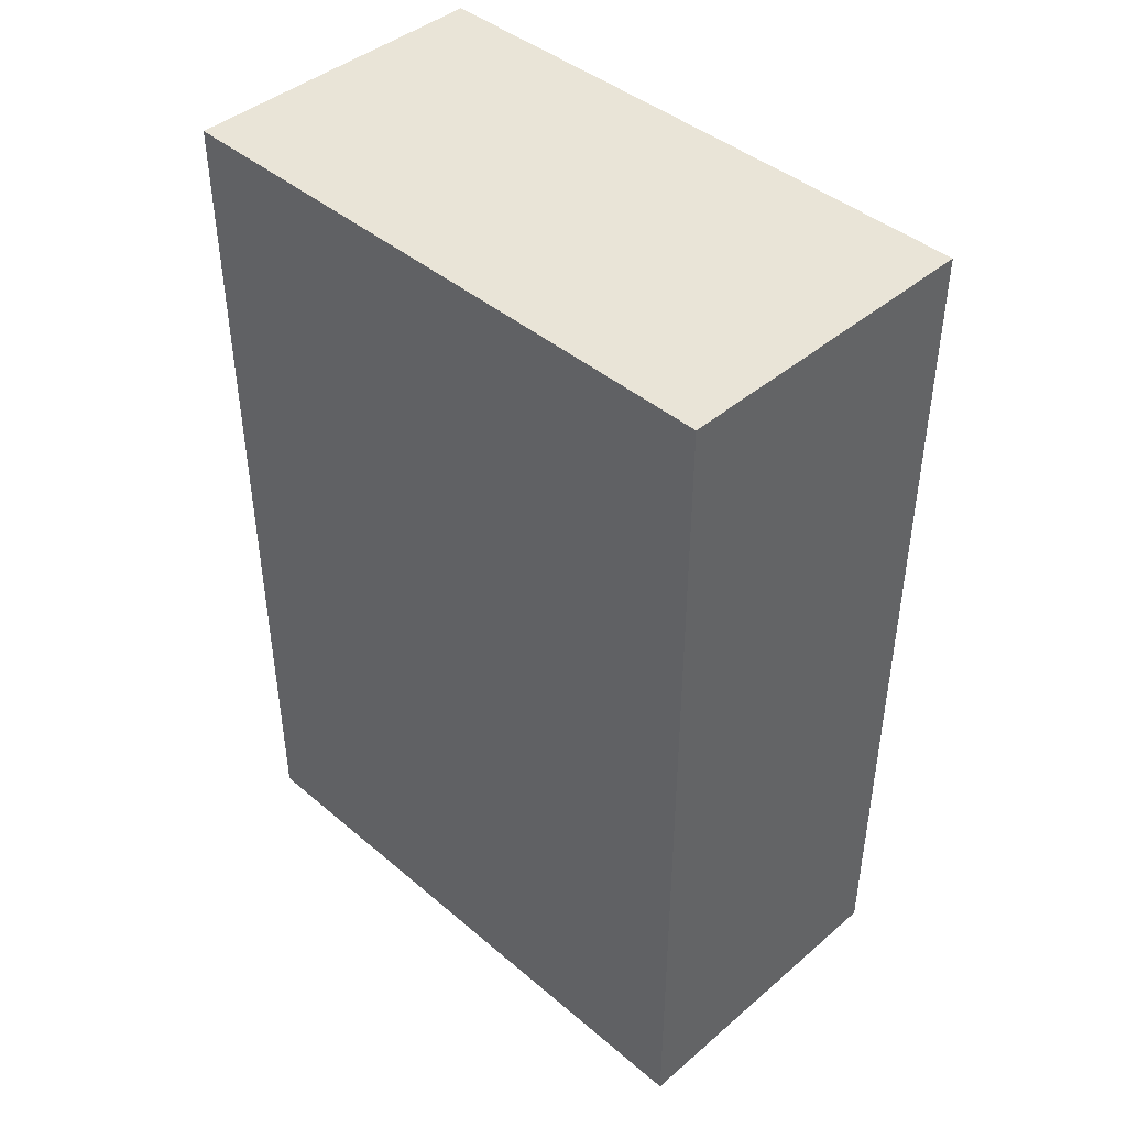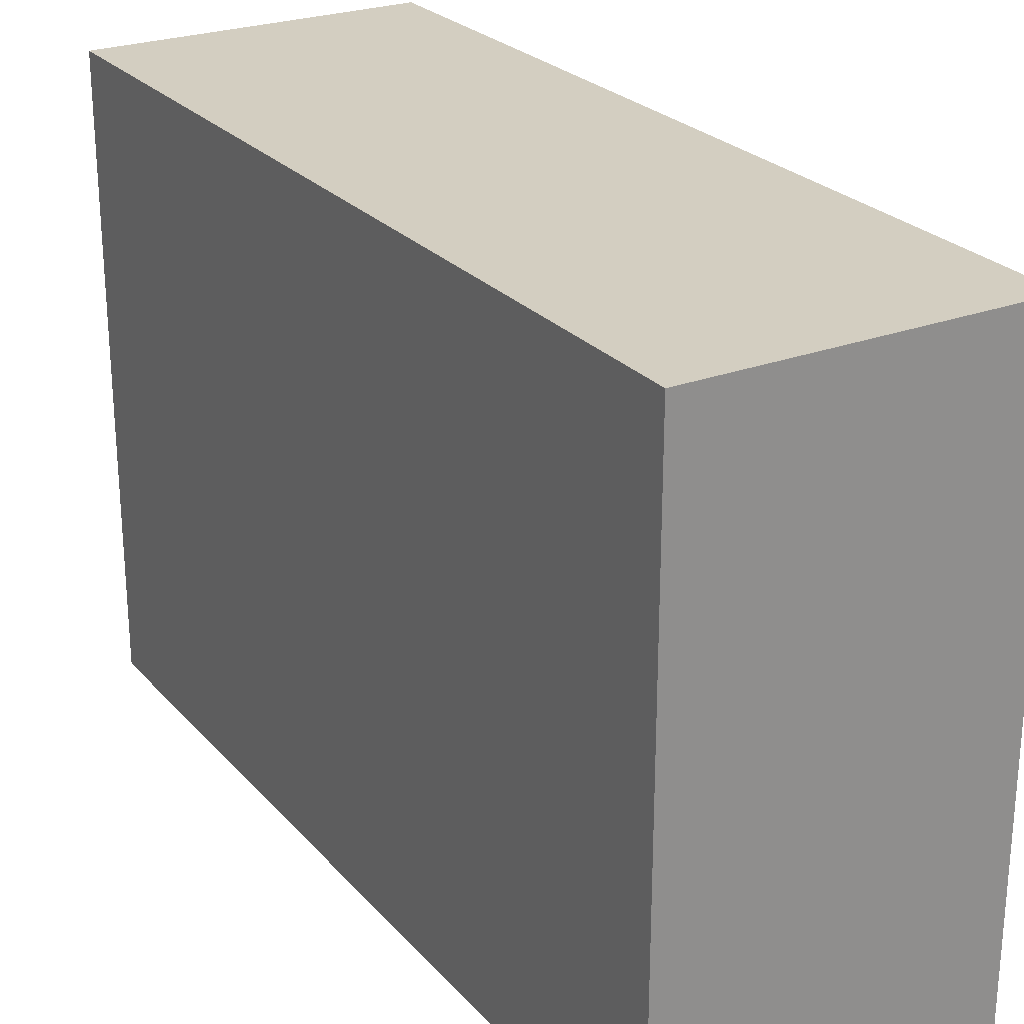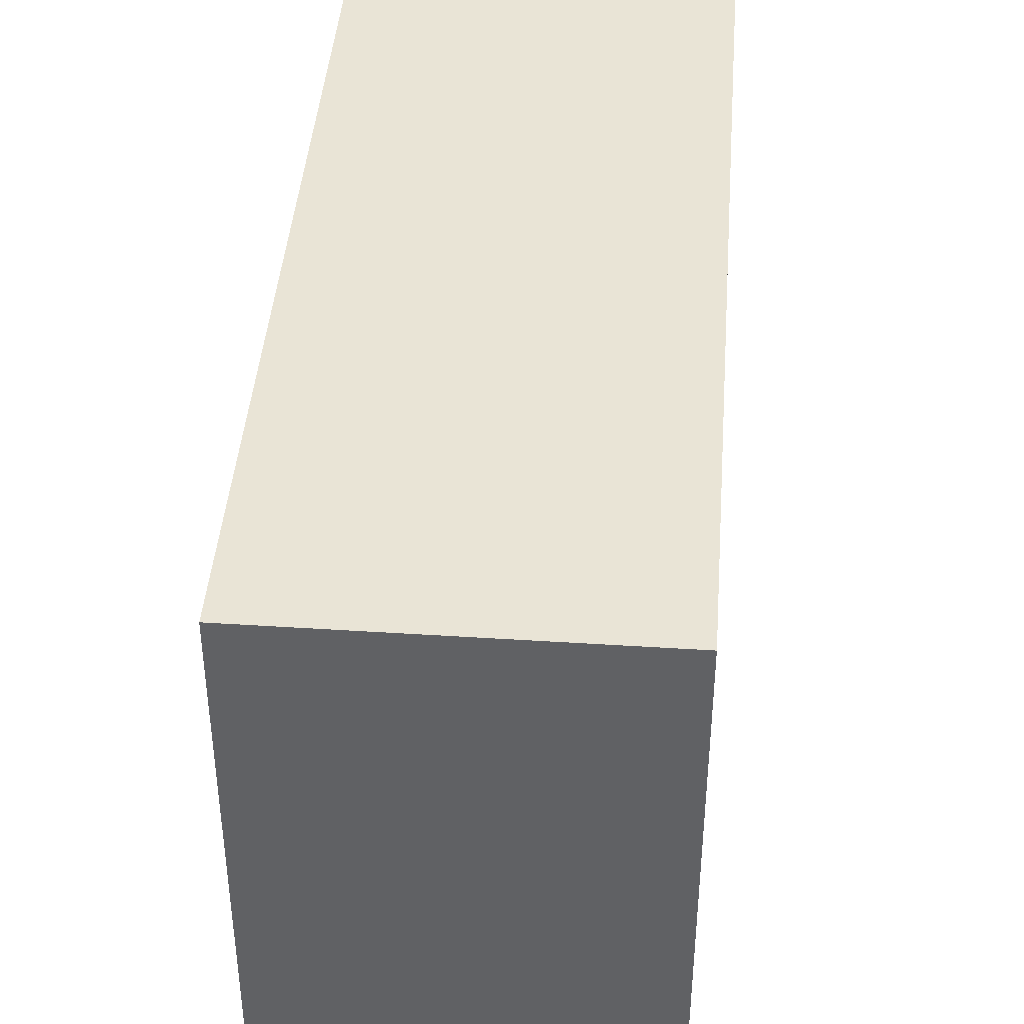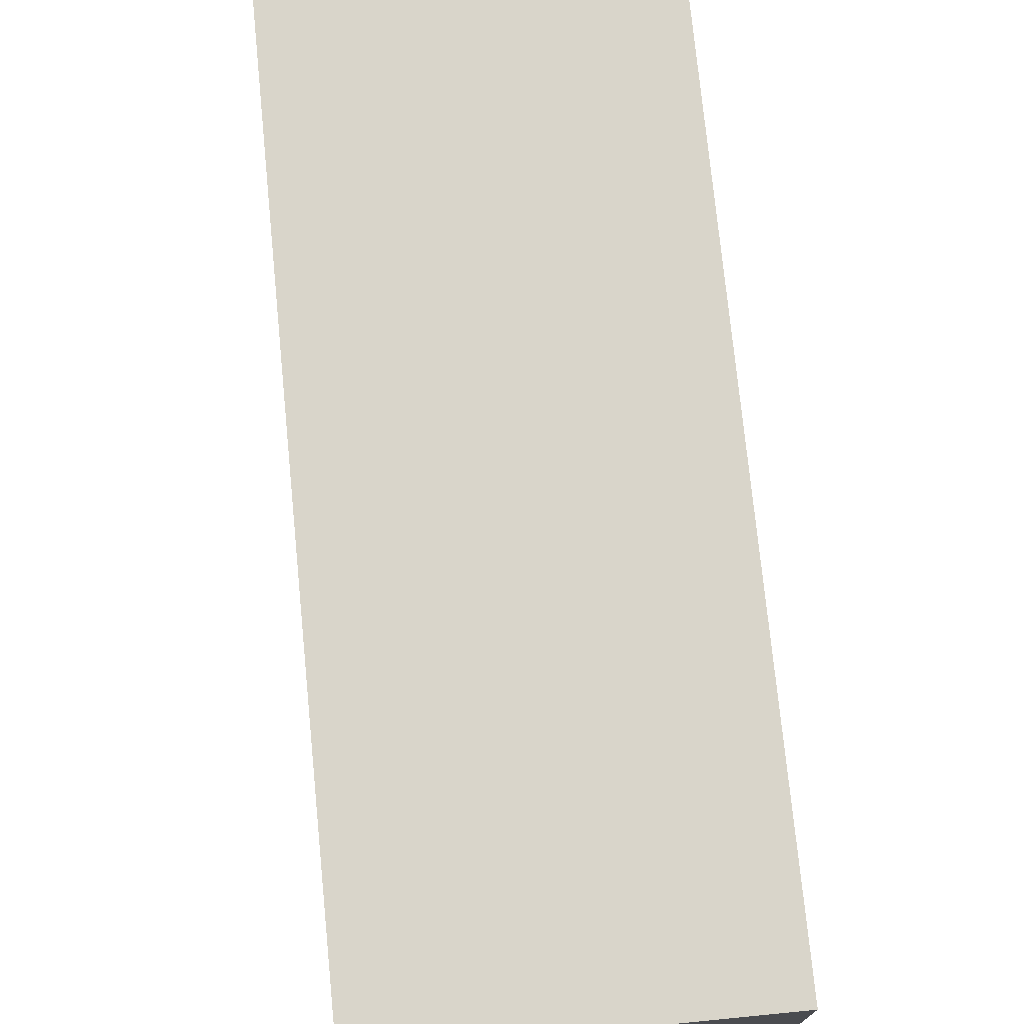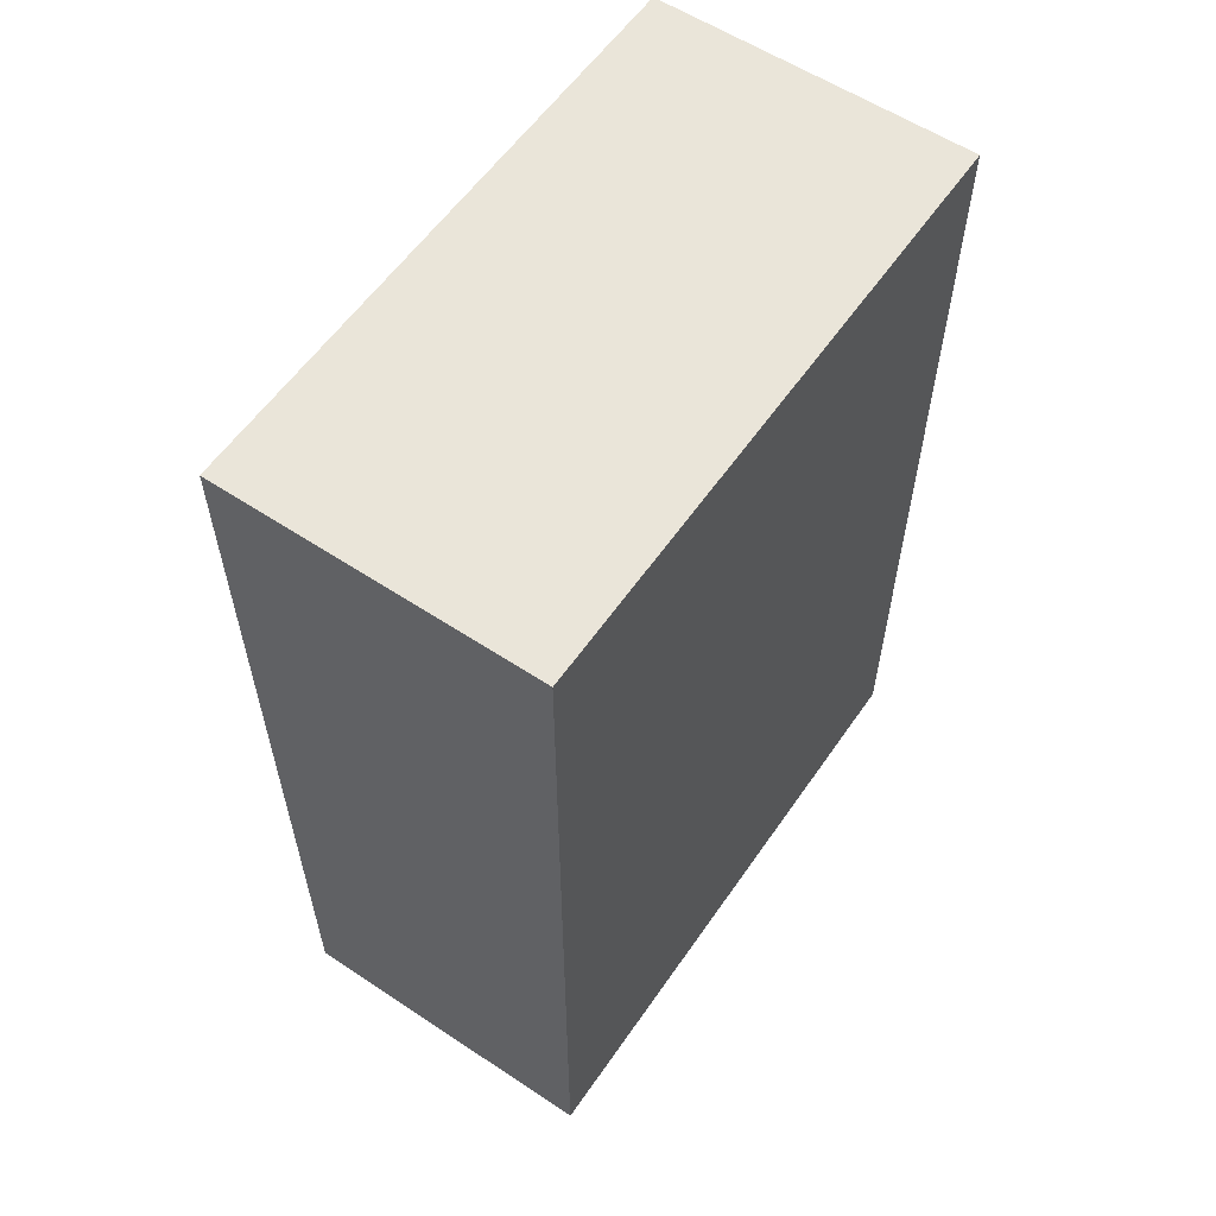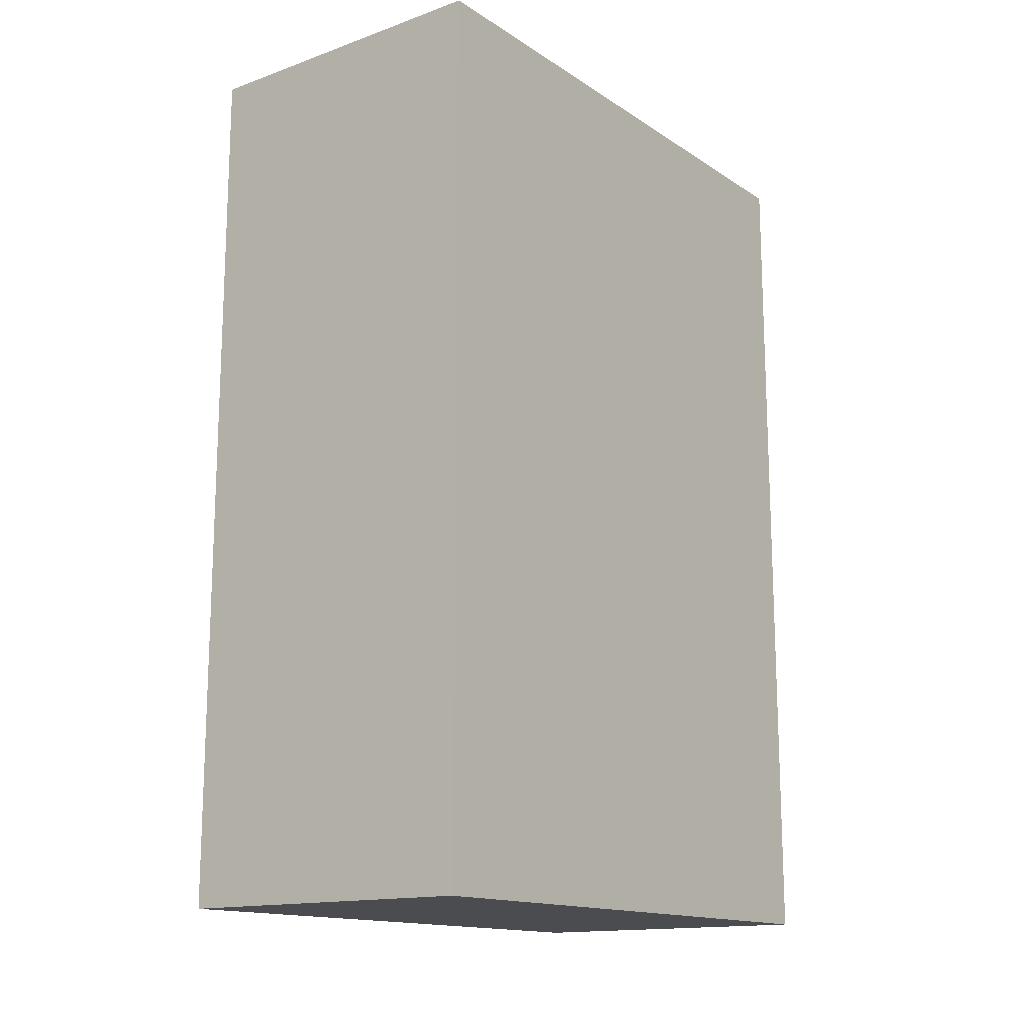
<metadata>
{"format":"obj","ext":"obj","renderer":"f3d","projection":"perspective","resolution":1024,"background":"white","views":[{"elev":43.1,"azim":-45.1,"up":"+Z"},{"elev":25.3,"azim":-31.2,"up":"+Y"},{"elev":42.5,"azim":4.4,"up":"+Y"},{"elev":74.4,"azim":-5.6,"up":"+Y"},{"elev":58.3,"azim":34.4,"up":"+Z"},{"elev":-15.0,"azim":36.9,"up":"+Z"}]}
</metadata>
<code>
o torso
v 0.125 0.25 0
v -0.125 0.25 0.75
v -0.125 0.25 0.75
v -0.125 0.25 0
v -0.125 0.25 0
v 0.125 0.25 0
v -0.125 -0.25 0
v 0.125 -0.25 0
v -0.125 0.25 0
v -0.125 0.25 0.75
v -0.125 -0.25 0
v -0.125 -0.25 0.75
v -0.125 -0.25 0
v -0.125 -0.25 0.75
v 0.125 -0.25 0
v 0.125 -0.25 0.75
v 0.125 0.25 0.75
v 0.125 -0.25 0
v 0.125 -0.25 0.75
v 0.125 0.25 0.75
v -0.125 -0.25 0.75
v 0.125 -0.25 0.75
v 0.125 0.25 0
v 0.125 0.25 0.75
v 0.1406 0.2656 0.7656
v 0.1406 0.2656 -0.01562
v 0.1406 -0.2656 0.7656
v -0.1406 -0.2656 0.7656
v 0.1406 0.2656 0.7656
v 0.1406 -0.2656 0.7656
v 0.1406 -0.2656 -0.01562
v 0.1406 0.2656 0.7656
v 0.1406 -0.2656 0.7656
v 0.1406 -0.2656 -0.01562
v -0.1406 -0.2656 0.7656
v -0.1406 -0.2656 -0.01562
v -0.1406 -0.2656 0.7656
v -0.1406 -0.2656 -0.01562
v -0.1406 0.2656 0.7656
v -0.1406 0.2656 -0.01562
v 0.1406 -0.2656 -0.01562
v -0.1406 -0.2656 -0.01562
v 0.1406 0.2656 -0.01562
v -0.1406 0.2656 -0.01562
v -0.1406 0.2656 -0.01562
v -0.1406 0.2656 0.7656
v -0.1406 0.2656 0.7656
v 0.1406 0.2656 -0.01562
f 20 3 21
f 17 19 18
f 16 14 13
f 12 10 9
f 2 24 23
f 20 21 22
f 17 18 1
f 16 13 15
f 12 9 11
f 2 23 4
f 8 5 6
f 8 7 5
f 37 40 38
f 32 30 31
f 33 35 36
f 29 28 27
f 41 44 43
f 29 46 28
f 41 42 44
f 37 39 40
f 47 25 26
f 47 26 45
f 33 36 34
f 32 31 48

</code>
